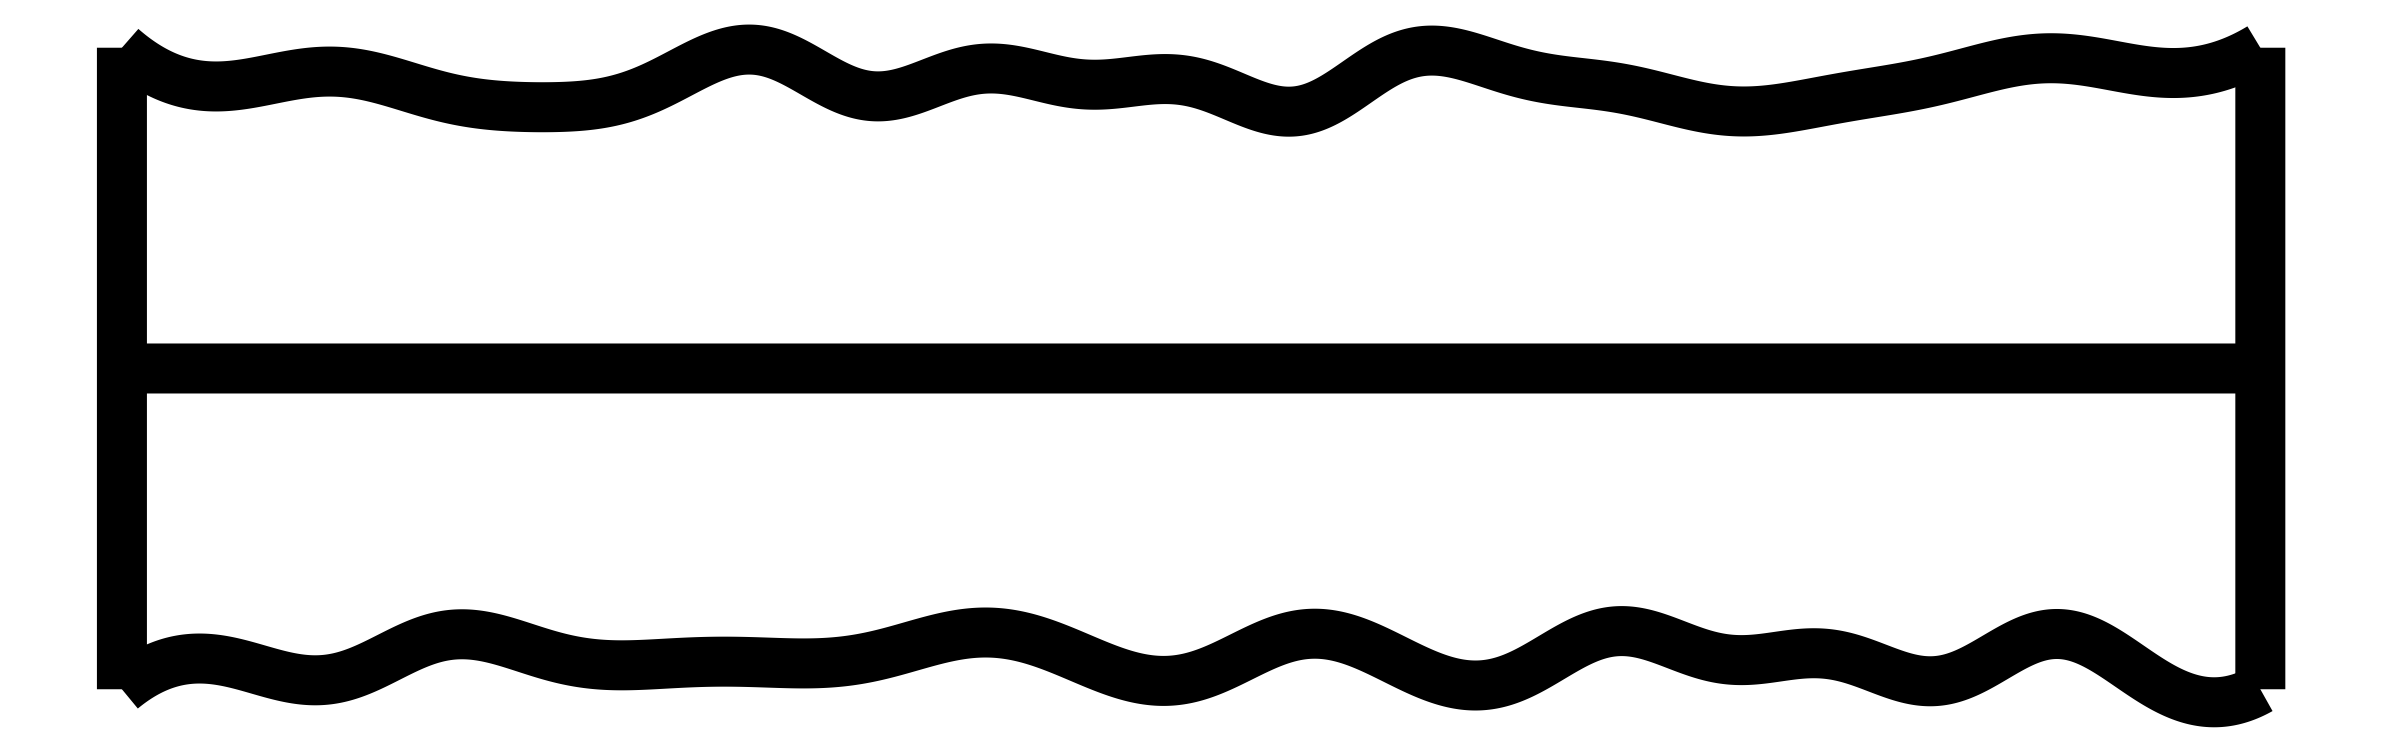
<metadata>
{"format":"dxf","ext":"dxf","renderer":"ezdxf+matplotlib","layout":"modelspace","background":"white","min_lineweight":24,"dpi":150}
</metadata>
<code>
0
SECTION
2
ENTITIES
0
SPLINE
8
0
70
4
71
5
72
16
73
10
74
0
42
1e-09
43
1e-10
44
1e-10
40
0
40
0
40
0
40
0
40
0
40
0
40
0.2
40
0.4
40
0.6
40
0.8
40
1
40
1
40
1
40
1
40
1
40
1
41
1
41
1
41
1
41
1
41
1
41
1
41
1
41
1
41
1
41
1
10
0
20
0
30
0
10
0
20
0.12
30
0
10
0
20
0.36
30
0
10
0
20
0.72
30
0
10
0
20
1.2
30
0
10
0
20
1.8
30
0
10
0
20
2.28
30
0
10
0
20
2.64
30
0
10
0
20
2.88
30
0
10
0
20
3
30
0
0
SPLINE
8
0
70
4
71
5
72
16
73
10
74
0
42
1e-09
43
1e-10
44
1e-10
40
0
40
0
40
0
40
0
40
0
40
0
40
0.2
40
0.4
40
0.6
40
0.8
40
1
40
1
40
1
40
1
40
1
40
1
41
1
41
1
41
1
41
1
41
1
41
1
41
1
41
1
41
1
41
1
10
10
20
0
30
0
10
10
20
0.12
30
0
10
10
20
0.36
30
0
10
10
20
0.72
30
0
10
10
20
1.2
30
0
10
10
20
1.8
30
0
10
10
20
2.28
30
0
10
10
20
2.64
30
0
10
10
20
2.88
30
0
10
10
20
3
30
0
0
SPLINE
8
0
70
4
71
5
72
16
73
10
74
0
42
1e-09
43
1e-10
44
1e-10
40
0
40
0
40
0
40
0
40
0
40
0
40
0.2
40
0.4
40
0.6
40
0.8
40
1
40
1
40
1
40
1
40
1
40
1
41
1
41
1
41
1
41
1
41
1
41
1
41
1
41
1
41
1
41
1
10
0
20
1.5
30
0
10
0.4
20
1.5
30
0
10
1.2
20
1.5
30
0
10
2.4
20
1.5
30
0
10
4
20
1.5
30
0
10
6
20
1.5
30
0
10
7.6
20
1.5
30
0
10
8.8
20
1.5
30
0
10
9.6
20
1.5
30
0
10
10
20
1.5
30
0
0
SPLINE
8
0
70
4
71
5
72
111
73
105
74
0
42
1e-09
43
1e-10
44
1e-10
40
0
40
0
40
0
40
0
40
0
40
0
40
0.01
40
0.02
40
0.03
40
0.04
40
0.05
40
0.06
40
0.07
40
0.08
40
0.09
40
0.1
40
0.11
40
0.12
40
0.13
40
0.14
40
0.15
40
0.16
40
0.17
40
0.18
40
0.19
40
0.2
40
0.21
40
0.22
40
0.23
40
0.24
40
0.25
40
0.26
40
0.27
40
0.28
40
0.29
40
0.3
40
0.31
40
0.32
40
0.33
40
0.34
40
0.35
40
0.36
40
0.37
40
0.38
40
0.39
40
0.4
40
0.41
40
0.42
40
0.43
40
0.44
40
0.45
40
0.46
40
0.47
40
0.48
40
0.49
40
0.5
40
0.51
40
0.52
40
0.53
40
0.54
40
0.55
40
0.56
40
0.57
40
0.58
40
0.59
40
0.6
40
0.61
40
0.62
40
0.63
40
0.64
40
0.65
40
0.66
40
0.67
40
0.68
40
0.69
40
0.7
40
0.71
40
0.72
40
0.73
40
0.74
40
0.75
40
0.76
40
0.77
40
0.78
40
0.79
40
0.8
40
0.81
40
0.82
40
0.83
40
0.84
40
0.85
40
0.86
40
0.87
40
0.88
40
0.89
40
0.9
40
0.91
40
0.92
40
0.93
40
0.94
40
0.95
40
0.96
40
0.97
40
0.98
40
0.99
40
1
40
1
40
1
40
1
40
1
40
1
41
1
41
1
41
1
41
1
41
1
41
1
41
1
41
1
41
1
41
1
41
1
41
1
41
1
41
1
41
1
41
1
41
1
41
1
41
1
41
1
41
1
41
1
41
1
41
1
41
1
41
1
41
1
41
1
41
1
41
1
41
1
41
1
41
1
41
1
41
1
41
1
41
1
41
1
41
1
41
1
41
1
41
1
41
1
41
1
41
1
41
1
41
1
41
1
41
1
41
1
41
1
41
1
41
1
41
1
41
1
41
1
41
1
41
1
41
1
41
1
41
1
41
1
41
1
41
1
41
1
41
1
41
1
41
1
41
1
41
1
41
1
41
1
41
1
41
1
41
1
41
1
41
1
41
1
41
1
41
1
41
1
41
1
41
1
41
1
41
1
41
1
41
1
41
1
41
1
41
1
41
1
41
1
41
1
41
1
41
1
41
1
41
1
41
1
41
1
41
1
41
1
41
1
41
1
41
1
41
1
10
0
20
0
30
0
10
0.01967
20
0.01627
30
0
10
0.05907
20
0.04647
30
0
10
0.1184
20
0.08472
30
0
10
0.1979
20
0.1216
30
0
10
0.2981
20
0.1449
30
0
10
0.3988
20
0.1469
30
0
10
0.5001
20
0.1311
30
0
10
0.6017
20
0.1034
30
0
10
0.7033
20
0.07216
30
0
10
0.8045
20
0.04713
30
0
10
0.905
20
0.03684
30
0
10
1.005
20
0.04695
30
0
10
1.103
20
0.07822
30
0
10
1.202
20
0.1247
30
0
10
1.299
20
0.1766
30
0
10
1.397
20
0.2227
30
0
10
1.496
20
0.2532
30
0
10
1.596
20
0.2622
30
0
10
1.696
20
0.2505
30
0
10
1.797
20
0.2236
30
0
10
1.898
20
0.1896
30
0
10
2
20
0.1567
30
0
10
2.101
20
0.1313
30
0
10
2.202
20
0.1161
30
0
10
2.304
20
0.1105
30
0
10
2.405
20
0.1121
30
0
10
2.506
20
0.1176
30
0
10
2.607
20
0.1236
30
0
10
2.708
20
0.128
30
0
10
2.81
20
0.1297
30
0
10
2.911
20
0.1284
30
0
10
3.013
20
0.125
30
0
10
3.114
20
0.1212
30
0
10
3.216
20
0.1197
30
0
10
3.317
20
0.1233
30
0
10
3.418
20
0.1342
30
0
10
3.519
20
0.1534
30
0
10
3.62
20
0.1797
30
0
10
3.72
20
0.2094
30
0
10
3.821
20
0.2375
30
0
10
3.921
20
0.2588
30
0
10
4.02
20
0.2686
30
0
10
4.12
20
0.2642
30
0
10
4.22
20
0.2453
30
0
10
4.32
20
0.2139
30
0
10
4.42
20
0.1737
30
0
10
4.521
20
0.1296
30
0
10
4.622
20
0.08779
30
0
10
4.723
20
0.05473
30
0
10
4.824
20
0.03633
30
0
10
4.925
20
0.03674
30
0
10
5.025
20
0.0574
30
0
10
5.124
20
0.09568
30
0
10
5.222
20
0.1445
30
0
10
5.32
20
0.1946
30
0
10
5.418
20
0.2362
30
0
10
5.516
20
0.2608
30
0
10
5.615
20
0.2636
30
0
10
5.714
20
0.2447
30
0
10
5.814
20
0.2078
30
0
10
5.915
20
0.1592
30
0
10
6.016
20
0.107
30
0
10
6.118
20
0.05981
30
0
10
6.22
20
0.02588
30
0
10
6.321
20
0.01178
30
0
10
6.421
20
0.0214
30
0
10
6.521
20
0.05487
30
0
10
6.619
20
0.1072
30
0
10
6.717
20
0.1679
30
0
10
6.814
20
0.2242
30
0
10
6.911
20
0.264
30
0
10
7.009
20
0.2787
30
0
10
7.107
20
0.2661
30
0
10
7.207
20
0.2333
30
0
10
7.307
20
0.1922
30
0
10
7.408
20
0.1558
30
0
10
7.509
20
0.1349
30
0
10
7.61
20
0.1337
30
0
10
7.712
20
0.1469
30
0
10
7.813
20
0.1639
30
0
10
7.915
20
0.1727
30
0
10
8.016
20
0.1641
30
0
10
8.117
20
0.1358
30
0
10
8.217
20
0.09573
30
0
10
8.317
20
0.05677
30
0
10
8.417
20
0.03295
30
0
10
8.516
20
0.03515
30
0
10
8.615
20
0.06662
30
0
10
8.713
20
0.1197
30
0
10
8.811
20
0.1807
30
0
10
8.908
20
0.2334
30
0
10
9.005
20
0.2632
30
0
10
9.102
20
0.2614
30
0
10
9.2
20
0.2286
30
0
10
9.297
20
0.1721
30
0
10
9.395
20
0.1033
30
0
10
9.494
20
0.03511
30
0
10
9.593
20
-0.02084
30
0
10
9.693
20
-0.05663
30
0
10
9.795
20
-0.06755
30
0
10
9.876
20
-0.05452
30
0
10
9.938
20
-0.03216
30
0
10
9.979
20
-0.01165
30
0
10
10
20
0
30
0
0
SPLINE
8
0
70
4
71
5
72
111
73
105
74
0
42
1e-09
43
1e-10
44
1e-10
40
0
40
0
40
0
40
0
40
0
40
0
40
0.01
40
0.02
40
0.03
40
0.04
40
0.05
40
0.06
40
0.07
40
0.08
40
0.09
40
0.1
40
0.11
40
0.12
40
0.13
40
0.14
40
0.15
40
0.16
40
0.17
40
0.18
40
0.19
40
0.2
40
0.21
40
0.22
40
0.23
40
0.24
40
0.25
40
0.26
40
0.27
40
0.28
40
0.29
40
0.3
40
0.31
40
0.32
40
0.33
40
0.34
40
0.35
40
0.36
40
0.37
40
0.38
40
0.39
40
0.4
40
0.41
40
0.42
40
0.43
40
0.44
40
0.45
40
0.46
40
0.47
40
0.48
40
0.49
40
0.5
40
0.51
40
0.52
40
0.53
40
0.54
40
0.55
40
0.56
40
0.57
40
0.58
40
0.59
40
0.6
40
0.61
40
0.62
40
0.63
40
0.64
40
0.65
40
0.66
40
0.67
40
0.68
40
0.69
40
0.7
40
0.71
40
0.72
40
0.73
40
0.74
40
0.75
40
0.76
40
0.77
40
0.78
40
0.79
40
0.8
40
0.81
40
0.82
40
0.83
40
0.84
40
0.85
40
0.86
40
0.87
40
0.88
40
0.89
40
0.9
40
0.91
40
0.92
40
0.93
40
0.94
40
0.95
40
0.96
40
0.97
40
0.98
40
0.99
40
1
40
1
40
1
40
1
40
1
40
1
41
1
41
1
41
1
41
1
41
1
41
1
41
1
41
1
41
1
41
1
41
1
41
1
41
1
41
1
41
1
41
1
41
1
41
1
41
1
41
1
41
1
41
1
41
1
41
1
41
1
41
1
41
1
41
1
41
1
41
1
41
1
41
1
41
1
41
1
41
1
41
1
41
1
41
1
41
1
41
1
41
1
41
1
41
1
41
1
41
1
41
1
41
1
41
1
41
1
41
1
41
1
41
1
41
1
41
1
41
1
41
1
41
1
41
1
41
1
41
1
41
1
41
1
41
1
41
1
41
1
41
1
41
1
41
1
41
1
41
1
41
1
41
1
41
1
41
1
41
1
41
1
41
1
41
1
41
1
41
1
41
1
41
1
41
1
41
1
41
1
41
1
41
1
41
1
41
1
41
1
41
1
41
1
41
1
41
1
41
1
41
1
41
1
41
1
41
1
41
1
41
1
41
1
41
1
41
1
41
1
10
0
20
3
30
0
10
0.01935
20
2.983
30
0
10
0.05814
20
2.951
30
0
10
0.1166
20
2.909
30
0
10
0.1949
20
2.866
30
0
10
0.2937
20
2.832
30
0
10
0.3932
20
2.816
30
0
10
0.4933
20
2.818
30
0
10
0.594
20
2.832
30
0
10
0.695
20
2.852
30
0
10
0.7961
20
2.873
30
0
10
0.897
20
2.888
30
0
10
0.9977
20
2.891
30
0
10
1.098
20
2.881
30
0
10
1.198
20
2.859
30
0
10
1.298
20
2.83
30
0
10
1.398
20
2.798
30
0
10
1.498
20
2.77
30
0
10
1.599
20
2.748
30
0
10
1.7
20
2.733
30
0
10
1.801
20
2.725
30
0
10
1.902
20
2.722
30
0
10
2.003
20
2.721
30
0
10
2.104
20
2.724
30
0
10
2.204
20
2.732
30
0
10
2.305
20
2.75
30
0
10
2.405
20
2.781
30
0
10
2.505
20
2.824
30
0
10
2.604
20
2.877
30
0
10
2.704
20
2.93
30
0
10
2.803
20
2.974
30
0
10
2.902
20
2.997
30
0
10
3.001
20
2.992
30
0
10
3.098
20
2.958
30
0
10
3.196
20
2.905
30
0
10
3.293
20
2.846
30
0
10
3.391
20
2.796
30
0
10
3.489
20
2.768
30
0
10
3.588
20
2.77
30
0
10
3.688
20
2.797
30
0
10
3.788
20
2.837
30
0
10
3.888
20
2.876
30
0
10
3.989
20
2.903
30
0
10
4.09
20
2.907
30
0
10
4.191
20
2.892
30
0
10
4.291
20
2.867
30
0
10
4.392
20
2.841
30
0
10
4.493
20
2.825
30
0
10
4.594
20
2.825
30
0
10
4.695
20
2.837
30
0
10
4.796
20
2.851
30
0
10
4.897
20
2.857
30
0
10
4.999
20
2.847
30
0
10
5.1
20
2.816
30
0
10
5.201
20
2.772
30
0
10
5.301
20
2.729
30
0
10
5.4
20
2.699
30
0
10
5.498
20
2.696
30
0
10
5.594
20
2.724
30
0
10
5.689
20
2.778
30
0
10
5.785
20
2.846
30
0
10
5.881
20
2.913
30
0
10
5.978
20
2.965
30
0
10
6.076
20
2.99
30
0
10
6.176
20
2.989
30
0
10
6.277
20
2.967
30
0
10
6.379
20
2.933
30
0
10
6.481
20
2.898
30
0
10
6.583
20
2.87
30
0
10
6.684
20
2.851
30
0
10
6.784
20
2.839
30
0
10
6.885
20
2.829
30
0
10
6.984
20
2.816
30
0
10
7.084
20
2.796
30
0
10
7.184
20
2.771
30
0
10
7.285
20
2.744
30
0
10
7.385
20
2.72
30
0
10
7.486
20
2.704
30
0
10
7.587
20
2.699
30
0
10
7.688
20
2.705
30
0
10
7.789
20
2.719
30
0
10
7.89
20
2.737
30
0
10
7.991
20
2.757
30
0
10
8.091
20
2.775
30
0
10
8.192
20
2.791
30
0
10
8.293
20
2.807
30
0
10
8.393
20
2.825
30
0
10
8.493
20
2.847
30
0
10
8.593
20
2.873
30
0
10
8.694
20
2.901
30
0
10
8.794
20
2.926
30
0
10
8.894
20
2.945
30
0
10
8.995
20
2.953
30
0
10
9.096
20
2.95
30
0
10
9.197
20
2.938
30
0
10
9.298
20
2.919
30
0
10
9.398
20
2.899
30
0
10
9.499
20
2.884
30
0
10
9.6
20
2.879
30
0
10
9.7
20
2.886
30
0
10
9.801
20
2.907
30
0
10
9.88
20
2.936
30
0
10
9.94
20
2.965
30
0
10
9.98
20
2.988
30
0
10
10
20
3
30
0
0
ENDSEC
0
EOF

</code>
